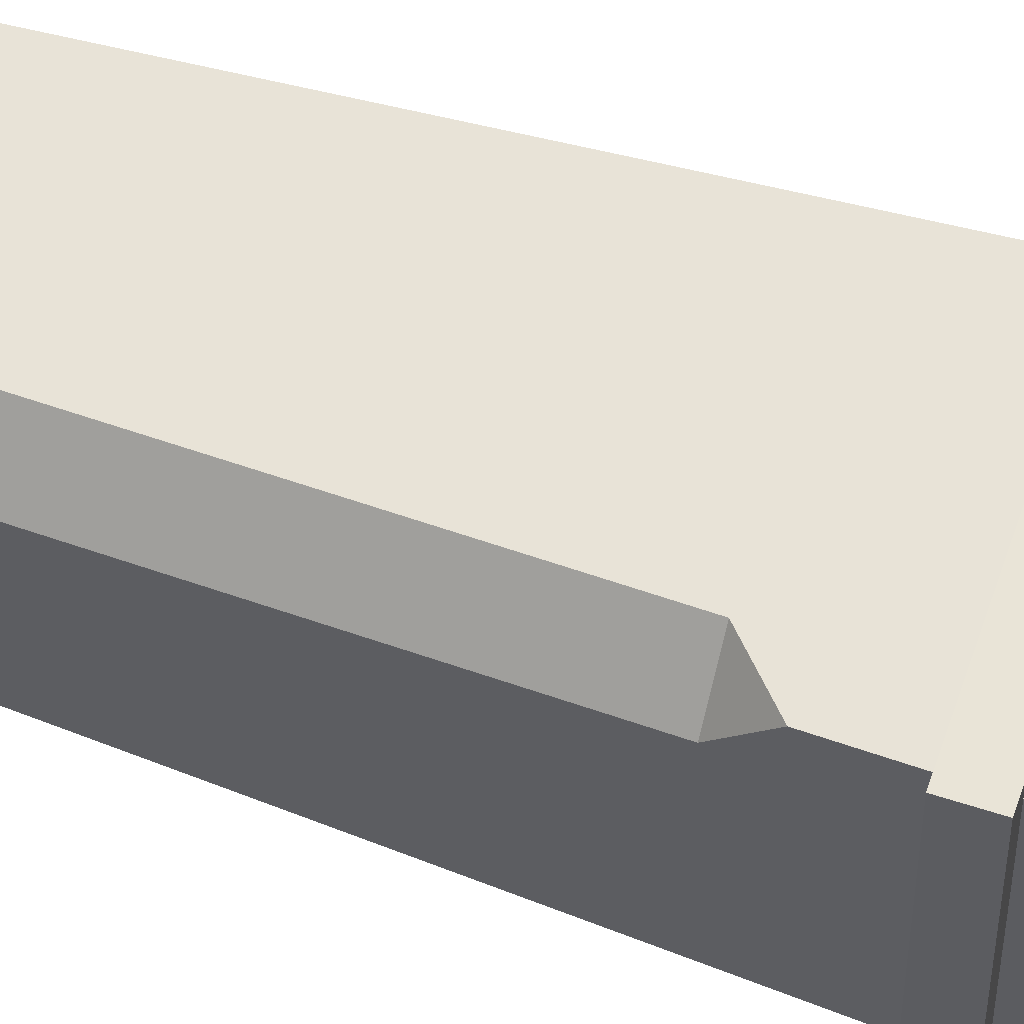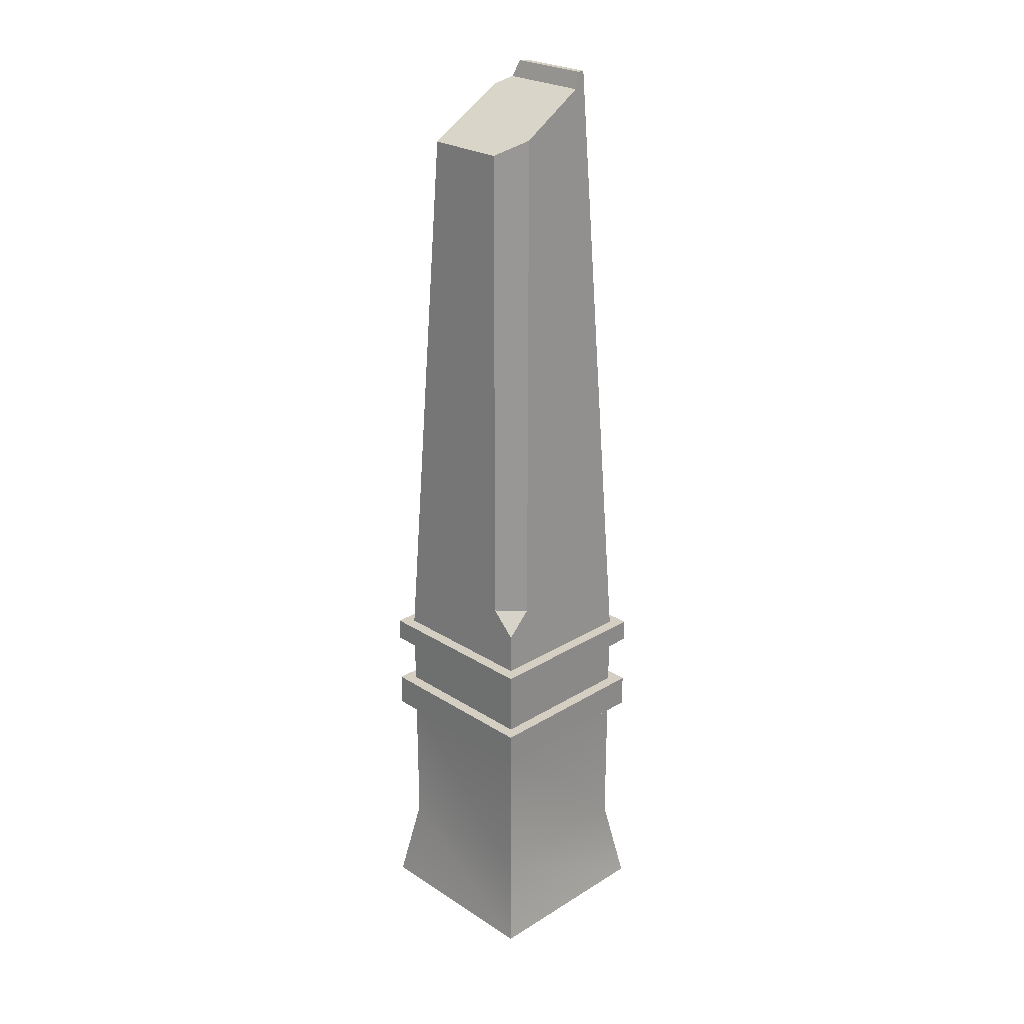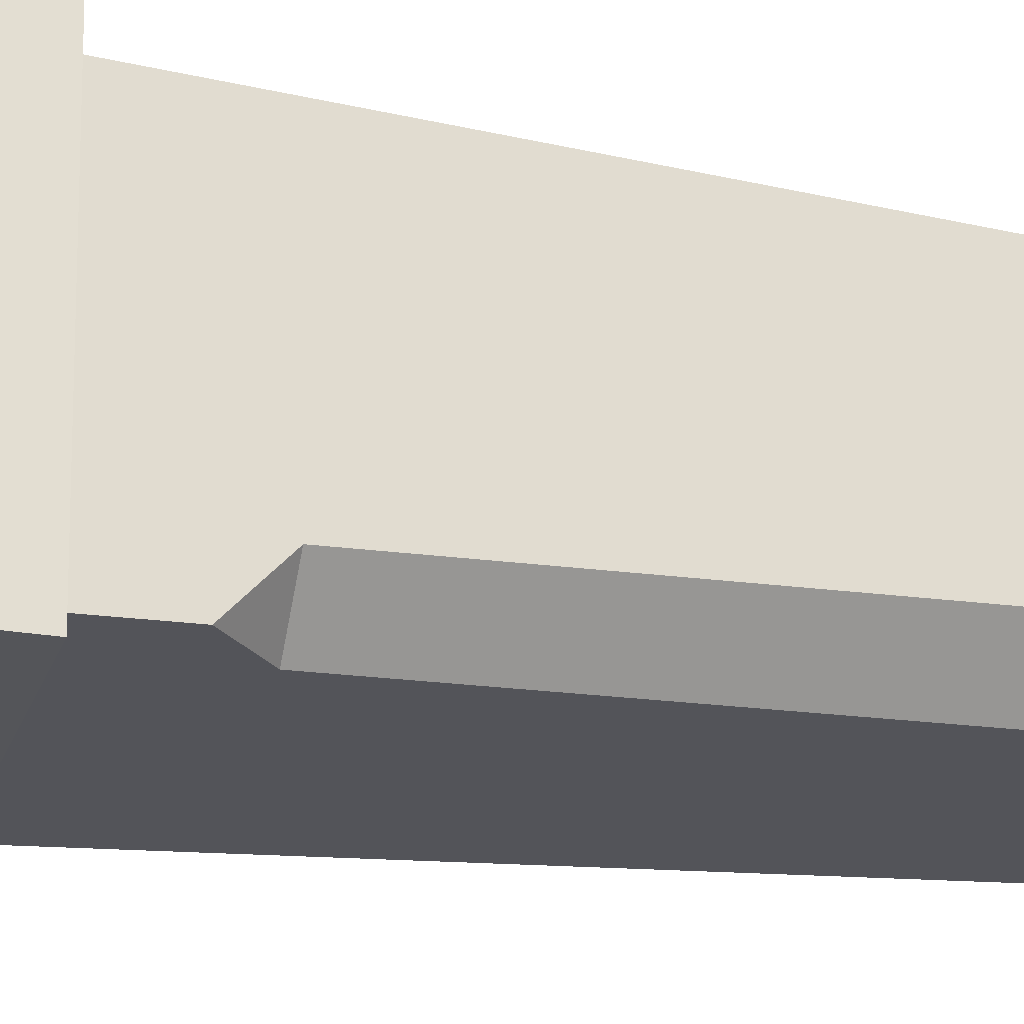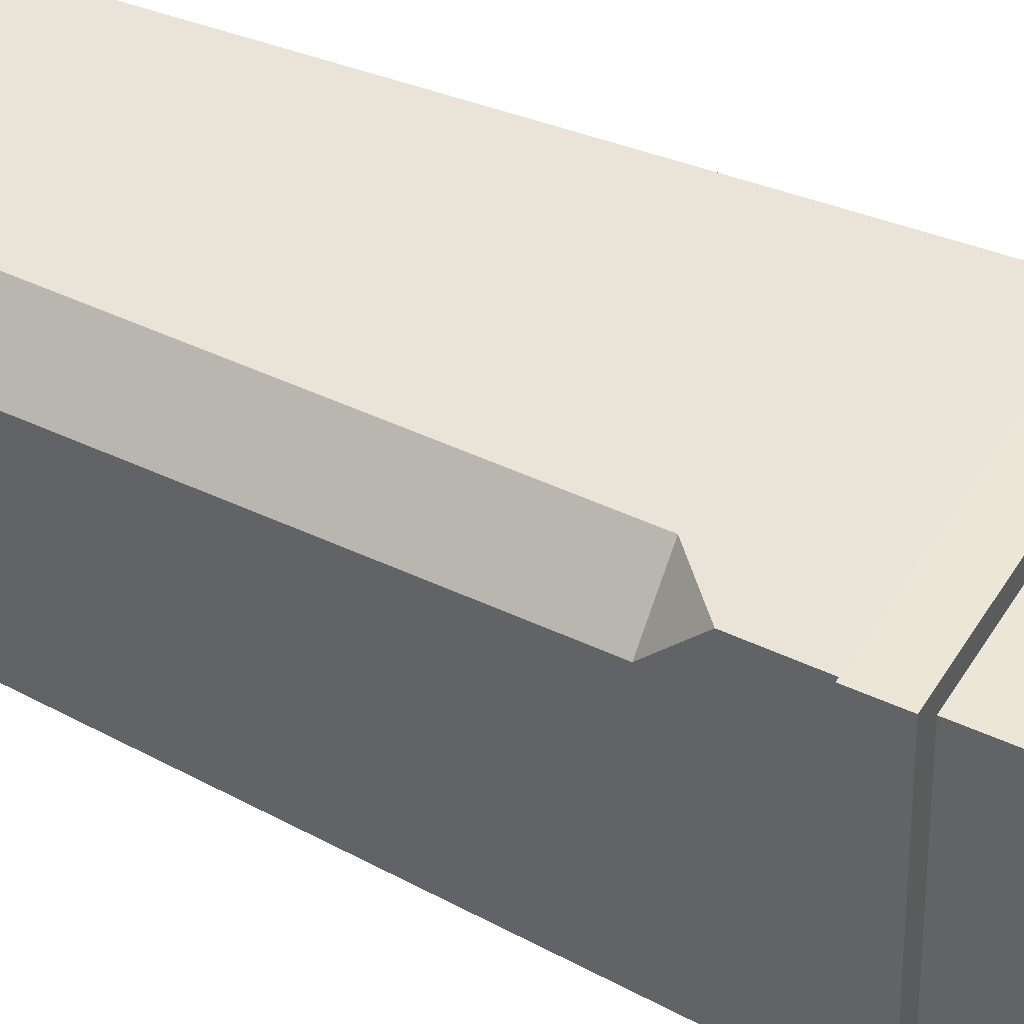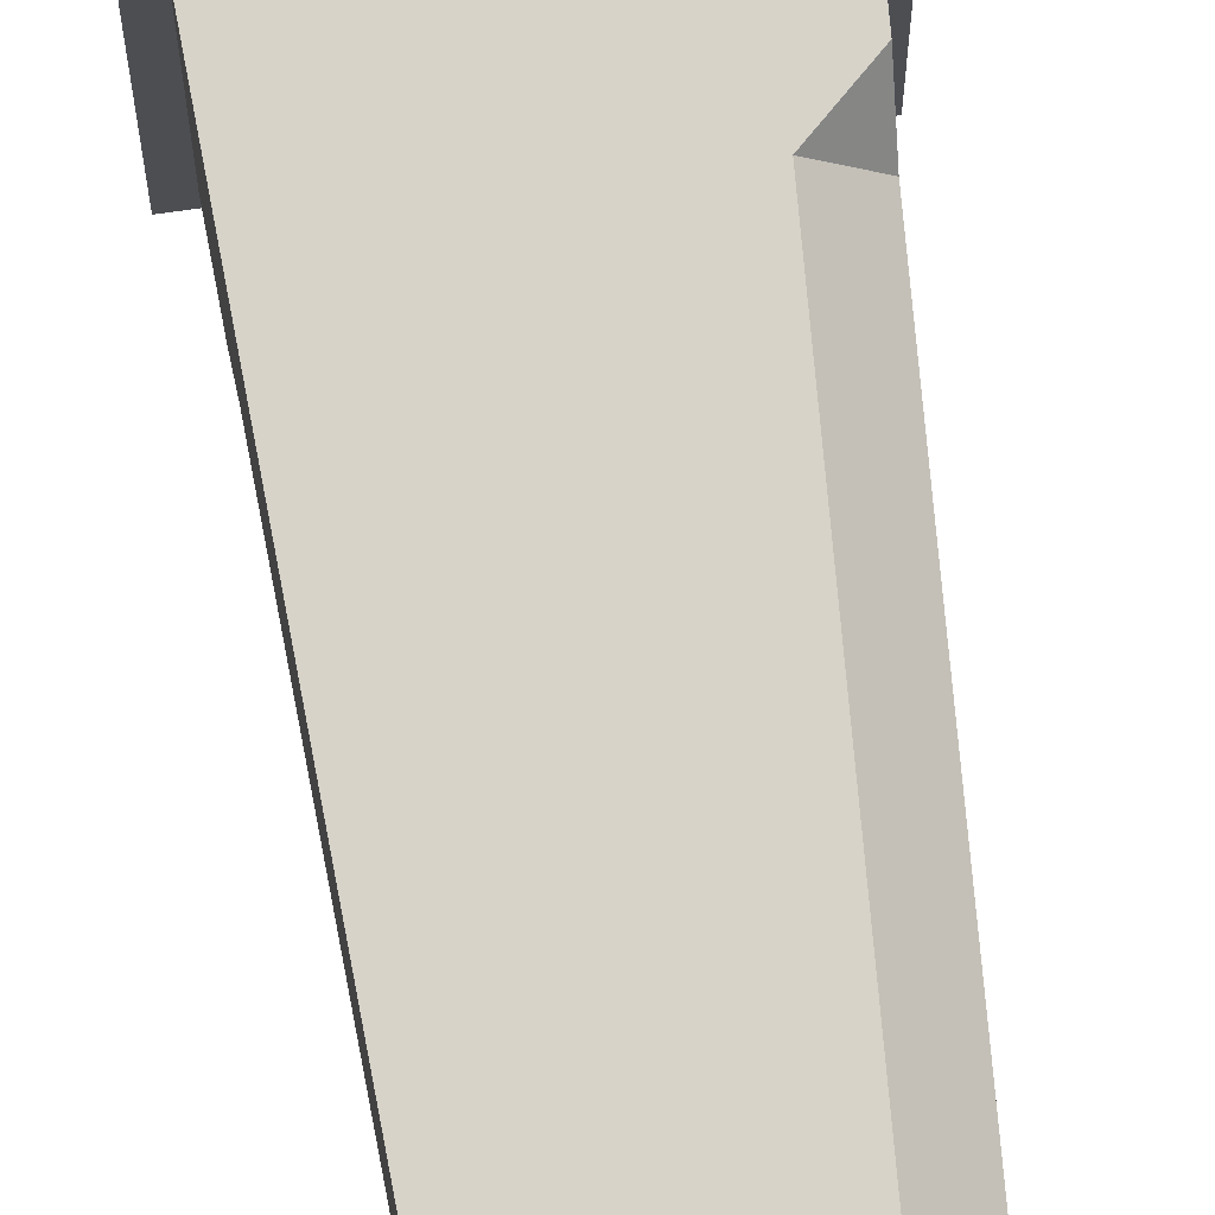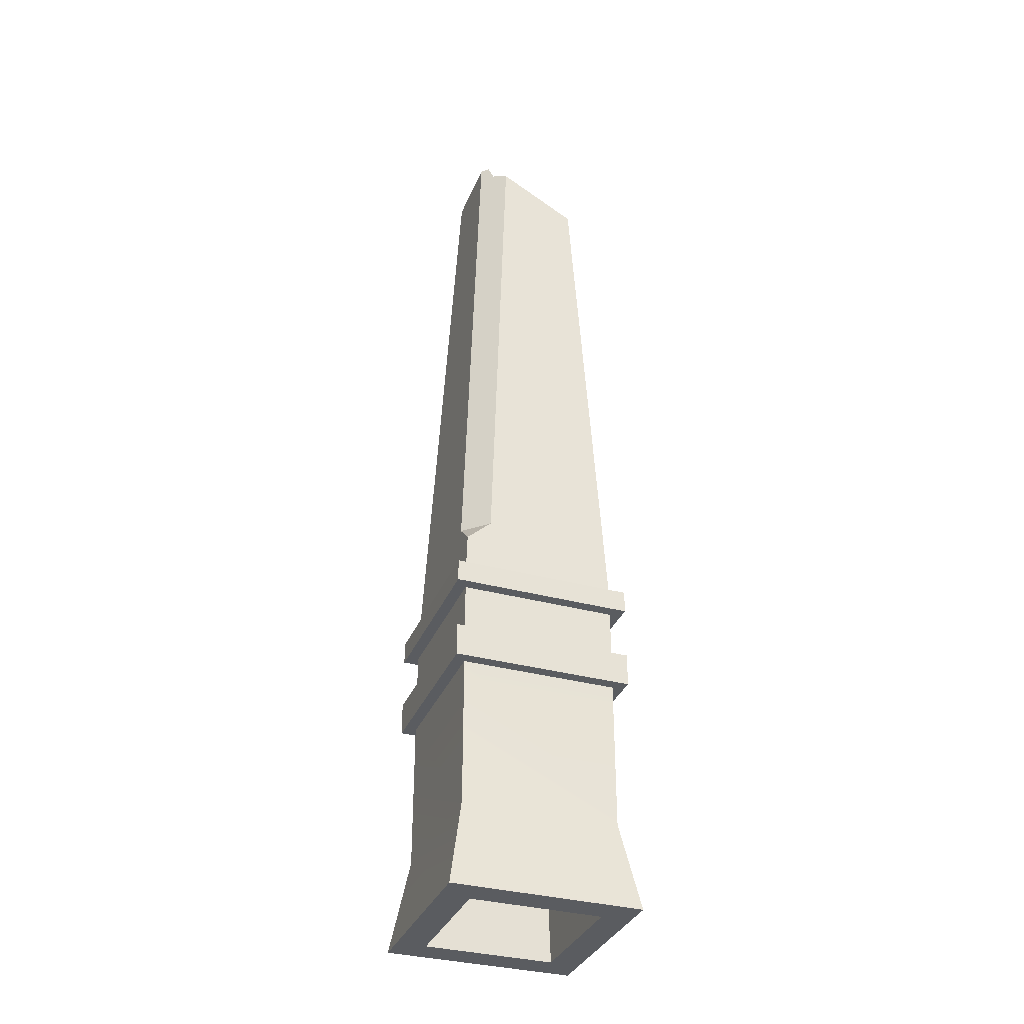
<metadata>
{"format":"obj","ext":"obj","renderer":"f3d","projection":"perspective","resolution":1024,"background":"white","views":[{"elev":61.1,"azim":-71.7,"up":"+Z"},{"elev":25.5,"azim":135.6,"up":"+Y"},{"elev":-24.7,"azim":75.0,"up":"+Z"},{"elev":46.1,"azim":-61.9,"up":"+Z"},{"elev":73.9,"azim":172.0,"up":"+Z"},{"elev":-34.2,"azim":-20.2,"up":"+Y"}]}
</metadata>
<code>
g STL file
v 0.8775 3.707 0.7585
v -0.9412 3.707 0.8855
v -0.8142 3.707 0.7585
v 1.004 3.707 0.8855
v 0.8775 3.707 -0.9332
v 1.004 3.707 -1.06
v -0.8142 3.707 -0.9332
v -0.9412 3.707 -1.06
v -0.8142 2.907 0.7585
v 0.8775 3.467 0.7585
v 0.8775 2.907 0.7585
v -0.8142 3.467 0.7585
v 0.8775 3.467 -0.9332
v 0.8775 2.907 -0.9332
v -0.8142 3.467 -0.9332
v -0.8142 2.907 -0.9332
v -0.9412 3.467 -1.06
v 1.004 3.467 -1.06
v 1.004 3.467 0.8855
v -0.9412 3.467 0.8855
v 1.004 2.907 0.8855
v 1.004 2.907 -1.06
v -0.9412 2.907 -1.06
v -0.9412 2.907 0.8855
v 0.8775 2.553 0.7585
v 0.8775 0.9525 -0.9332
v 0.8775 0.9525 0.7585
v 0.8775 2.553 -0.9332
v -0.8142 0.9525 -0.9332
v -0.8142 2.553 -0.9332
v -0.8142 0.9525 0.7585
v -0.8142 2.553 0.7585
v -0.9844 0 -1.103
v 1.048 0 -1.103
v -0.9844 0 0.9286
v 1.048 -0 0.9286
v 1.048 0 0.9286
v 0.7301 0 0.6111
v 0.7301 0 -0.7859
v -0.6669 0 0.6111
v -0.6669 0 -0.7859
v -0.9412 2.553 -1.06
v 1.004 2.553 -1.06
v 1.004 2.553 0.8855
v -0.9412 2.553 0.8855
v -0.5218 4.384 0.727
v -0.7944 4.133 0.7386
v -0.2542 10.12 0.4594
v 0.602 9.615 0.4831
v 0.8459 4.384 -0.6408
v 0.602 9.615 -0.3969
v 0.8576 4.133 -0.9133
v 0.5851 4.384 -0.9017
v -0.3822 10.2 -0.6305
v 0.3337 9.774 -0.6504
v -0.4293 10.37 -0.6224
v -0.5034 10.37 -0.6224
v -0.7827 4.384 0.4661
v -0.5034 10.37 0.1868
v -0.4293 10.37 0.261
v -0.3822 10.2 0.3243
v -0.1076 9.59 0.05181
v -0.1076 9.59 -0.2265
v 0.1708 9.59 0.05181
v 0.1708 9.59 -0.2265
f 3 2 1
f 1 2 4
f 1 4 5
f 5 4 6
f 5 6 7
f 7 6 8
f 7 8 3
f 3 8 2
f 11 10 9
f 9 10 12
f 14 13 11
f 11 13 10
f 16 15 14
f 14 15 13
f 9 12 16
f 16 12 15
f 15 17 13
f 13 17 18
f 13 18 10
f 10 18 19
f 10 19 12
f 12 19 20
f 12 20 15
f 15 20 17
f 2 8 20
f 20 8 17
f 4 2 19
f 19 2 20
f 6 4 18
f 18 4 19
f 8 6 17
f 17 6 18
f 11 21 14
f 14 21 22
f 14 22 16
f 16 22 23
f 16 23 9
f 9 23 24
f 9 24 11
f 11 24 21
f 27 26 25
f 25 26 28
f 26 29 28
f 28 29 30
f 29 31 30
f 30 31 32
f 31 27 32
f 32 27 25
f 29 26 33
f 33 26 34
f 31 29 35
f 35 29 33
f 27 31 36
f 36 31 35
f 26 27 34
f 34 27 37
f 39 34 38
f 38 34 37
f 38 37 40
f 40 37 35
f 40 35 41
f 41 35 33
f 41 33 39
f 39 33 34
f 30 42 28
f 28 42 43
f 28 43 25
f 25 43 44
f 25 44 32
f 32 44 45
f 32 45 30
f 30 45 42
f 22 43 23
f 23 43 42
f 21 44 22
f 22 44 43
f 24 45 21
f 21 45 44
f 23 42 24
f 24 42 45
f 47 3 46
f 46 3 1
f 46 1 48
f 48 1 49
f 51 49 50
f 50 49 1
f 50 1 52
f 52 1 5
f 52 5 53
f 53 5 7
f 55 53 54
f 54 53 7
f 54 7 56
f 56 7 57
f 59 57 58
f 58 57 7
f 58 7 47
f 47 7 3
f 57 59 56
f 56 59 60
f 58 47 46
f 60 59 61
f 61 59 58
f 61 58 48
f 48 58 46
f 53 50 52
f 51 50 55
f 55 50 53
f 61 54 60
f 60 54 56
f 54 61 55
f 55 61 48
f 55 48 51
f 51 48 49
f 63 62 41
f 41 62 40
f 62 64 40
f 40 64 38
f 64 65 38
f 38 65 39
f 65 63 39
f 39 63 41
f 65 64 63
f 63 64 62

</code>
